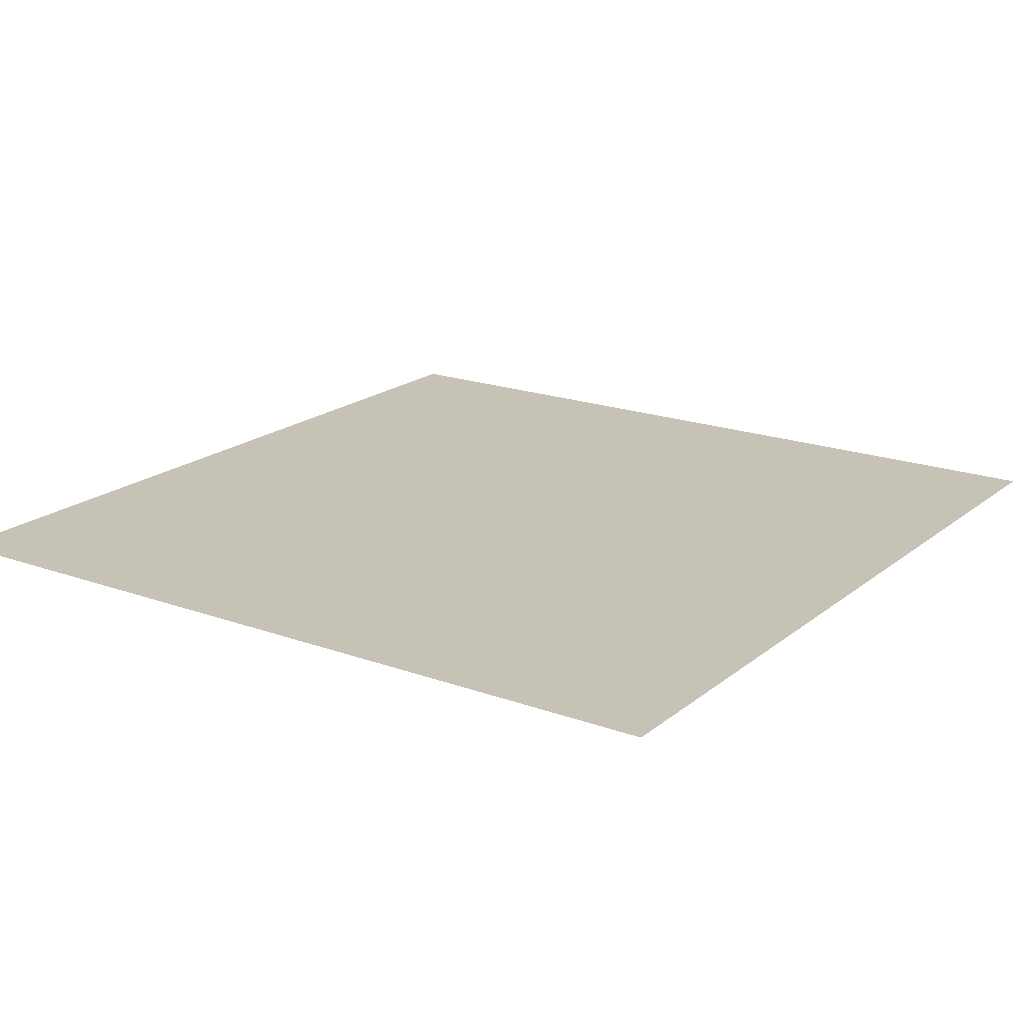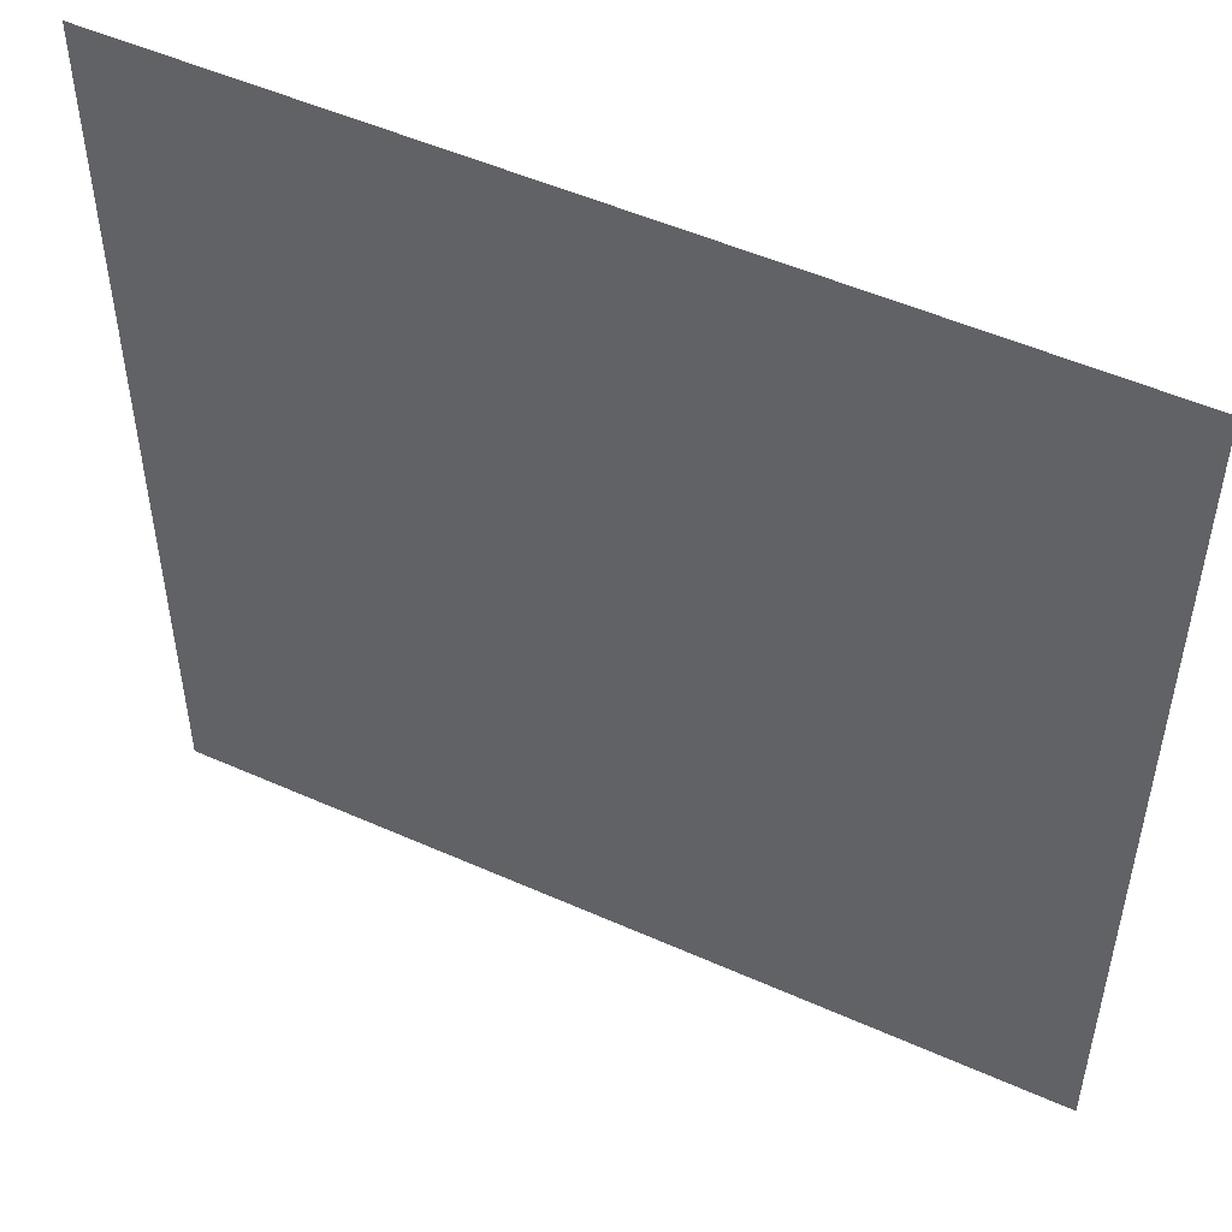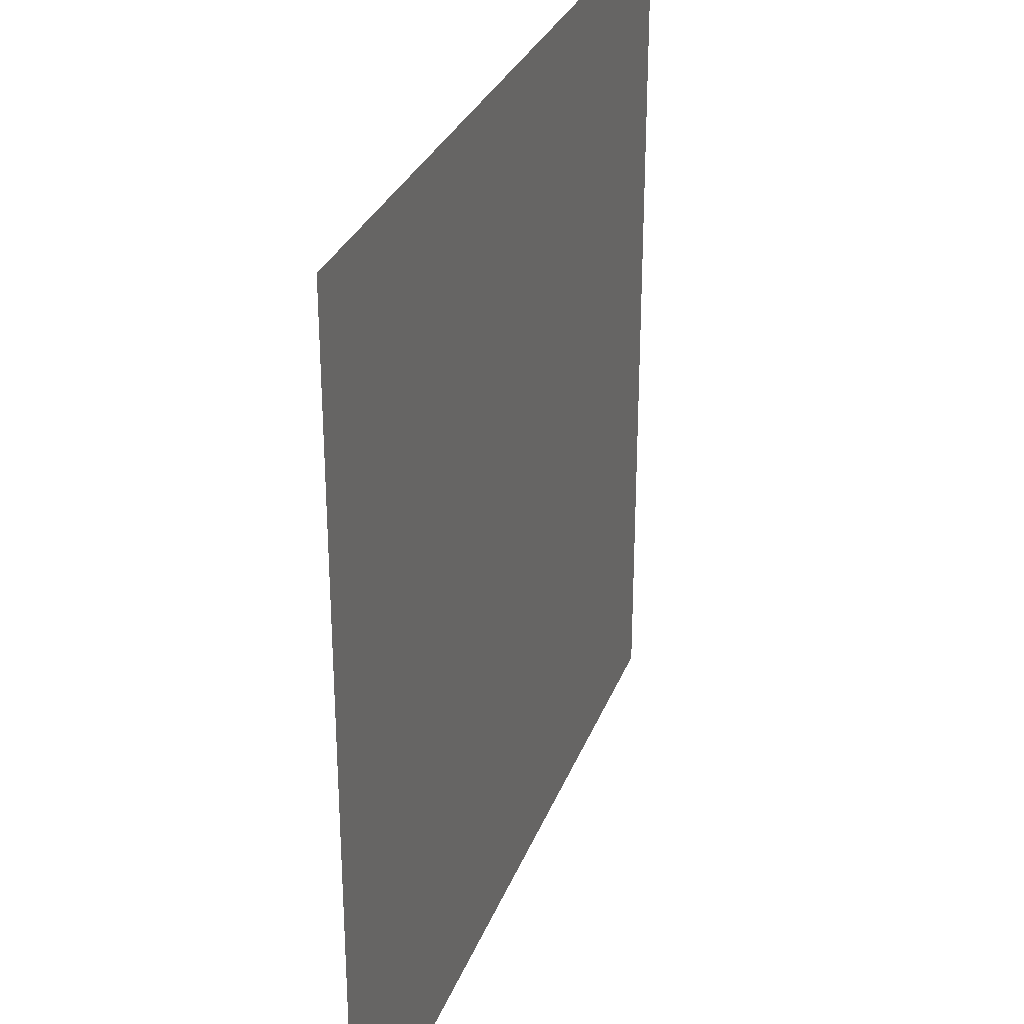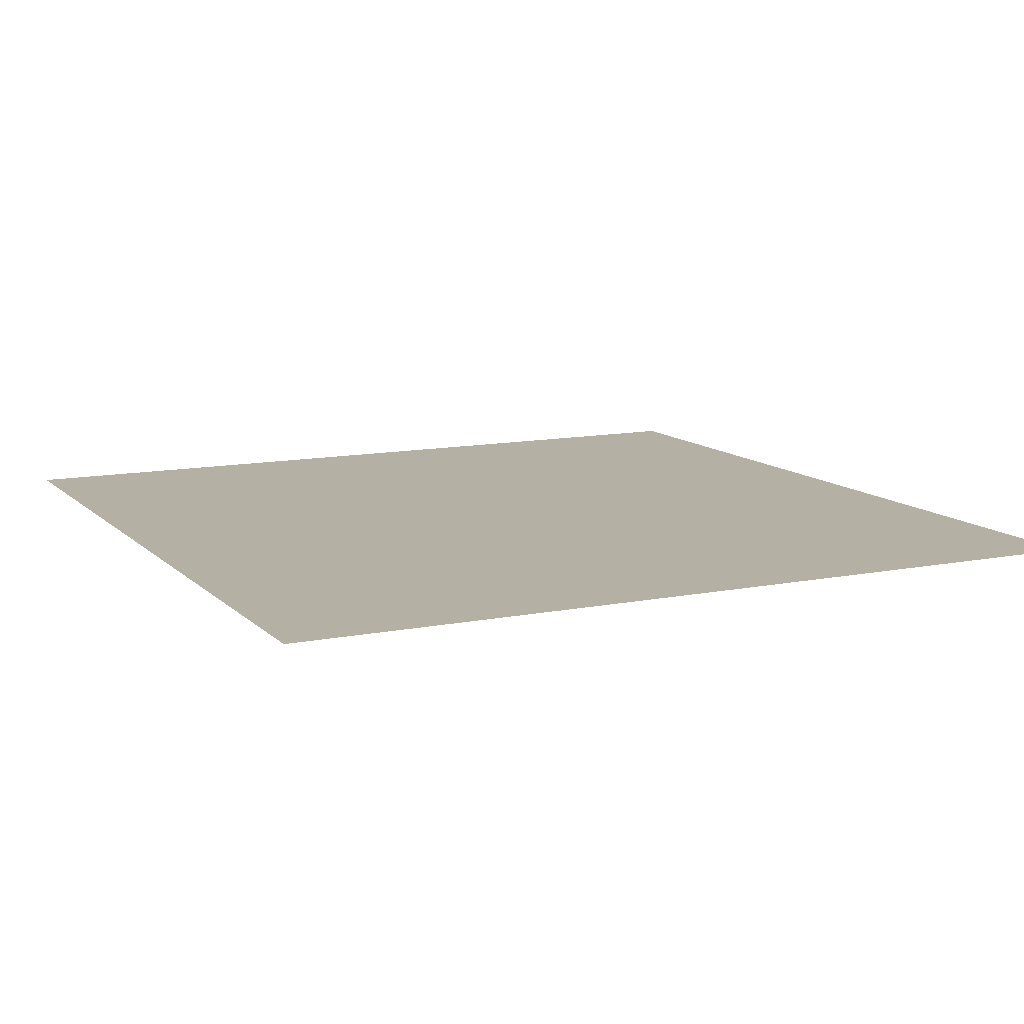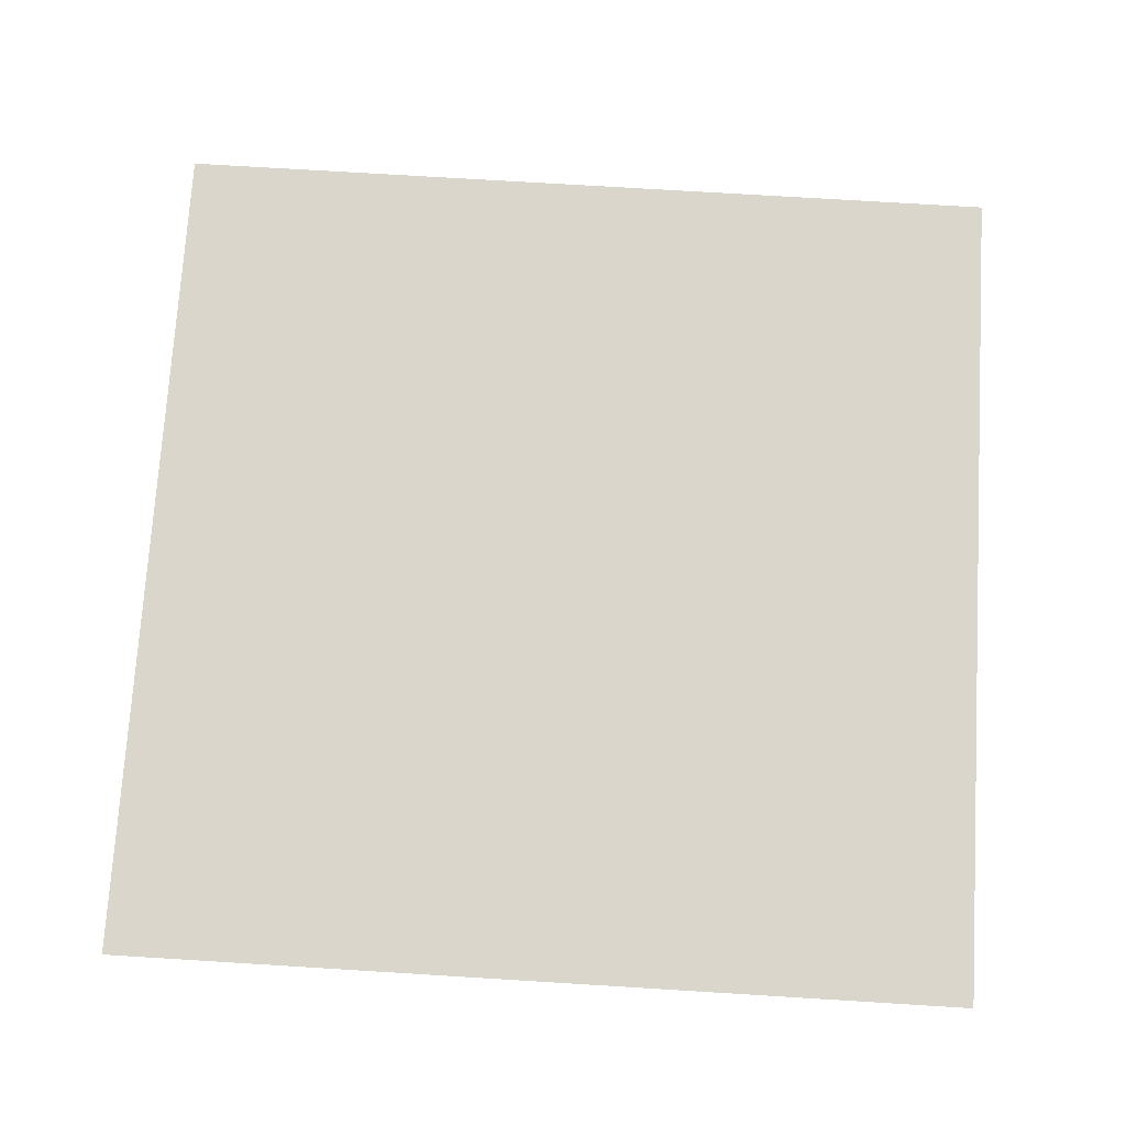
<metadata>
{"format":"obj","ext":"obj","renderer":"f3d","projection":"perspective","resolution":1024,"background":"white","views":[{"elev":19.1,"azim":-55.6,"up":"+Z"},{"elev":51.1,"azim":25.9,"up":"+Y"},{"elev":30.1,"azim":108.6,"up":"+Y"},{"elev":11.5,"azim":64.0,"up":"+Z"},{"elev":73.7,"azim":93.5,"up":"+Z"}]}
</metadata>
<code>
v -15 -14 0
v -16 -14 0
v -16 -13 0
v -15 -13 0
g Map_Master_mesh_0361
f 1 2 3 4

</code>
